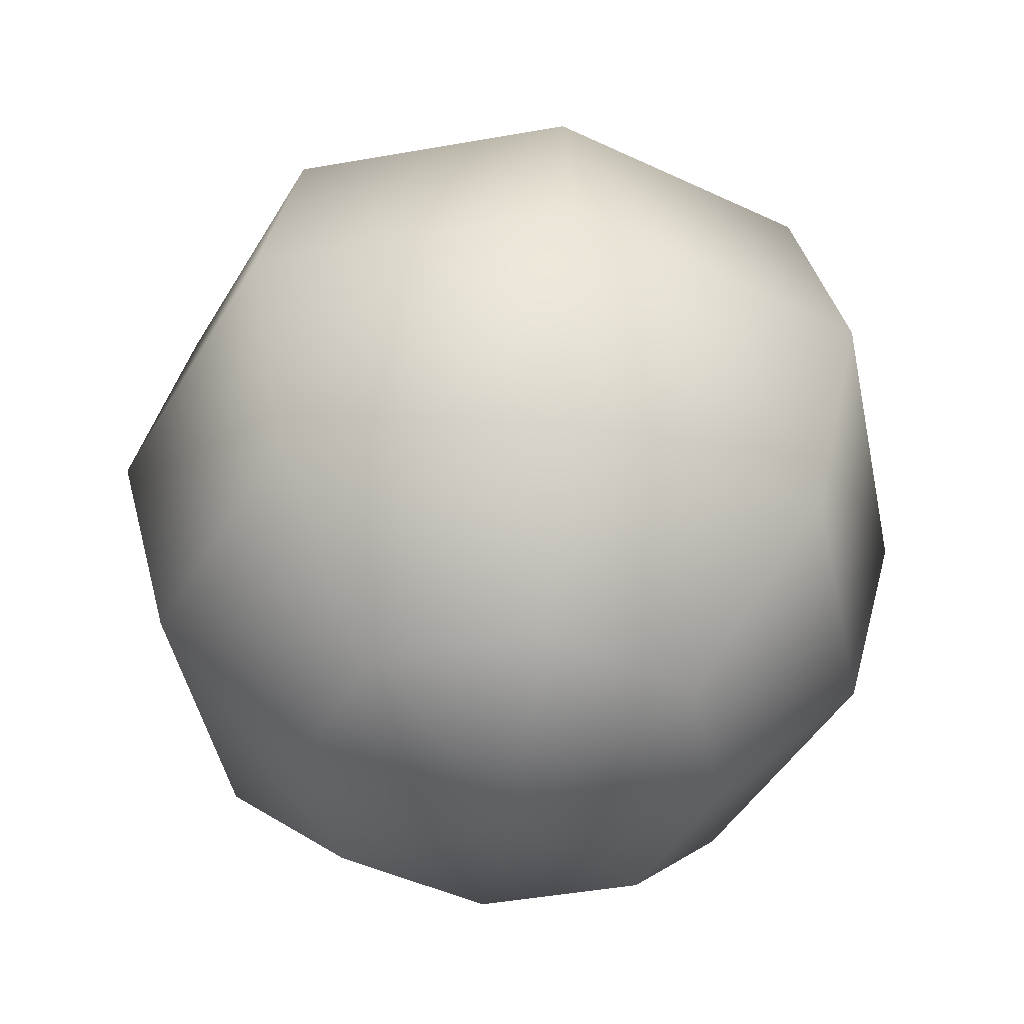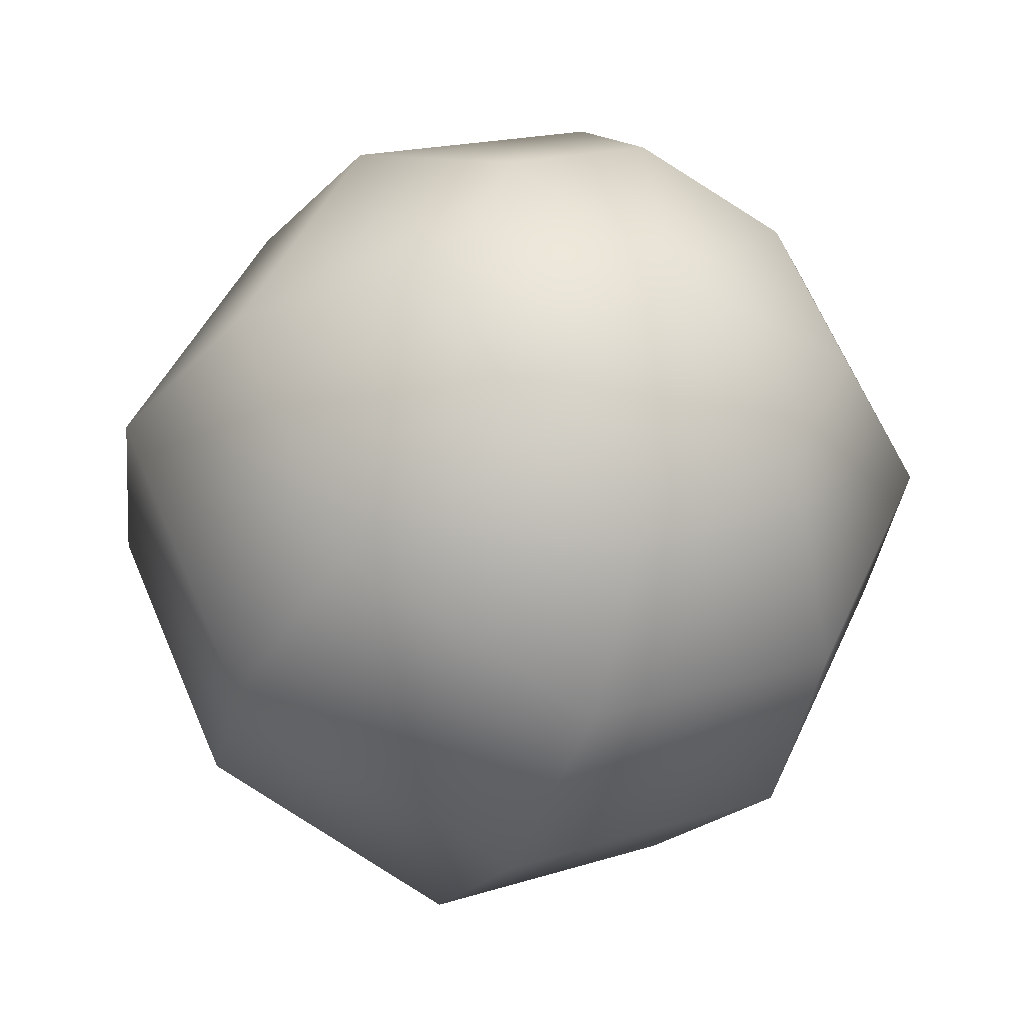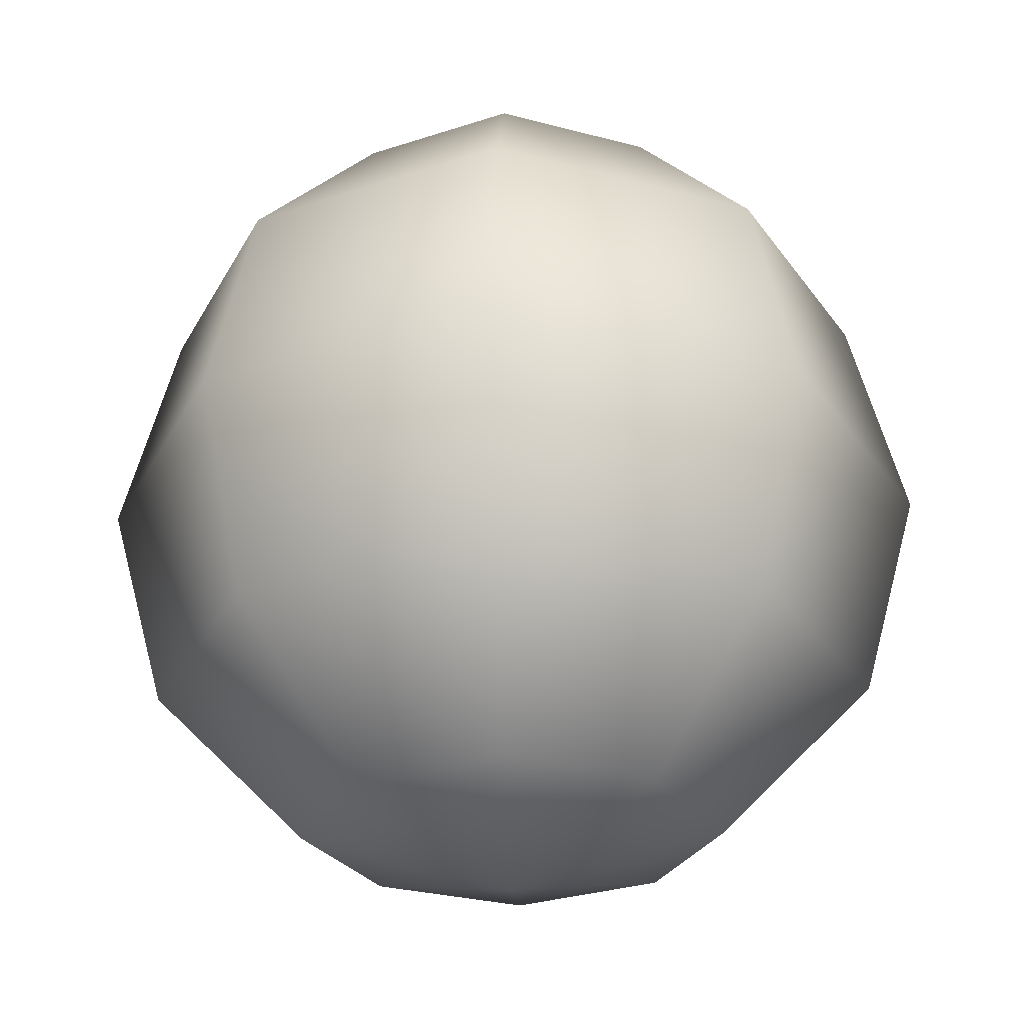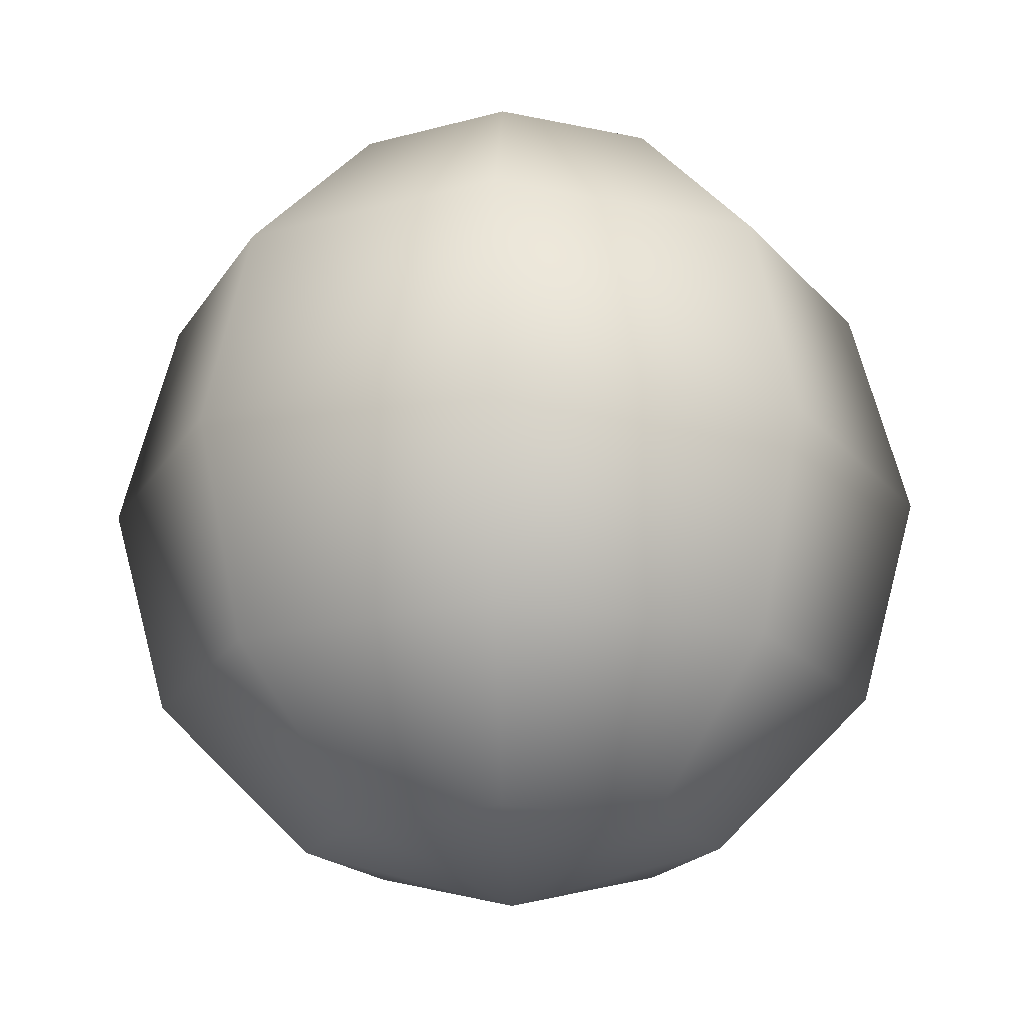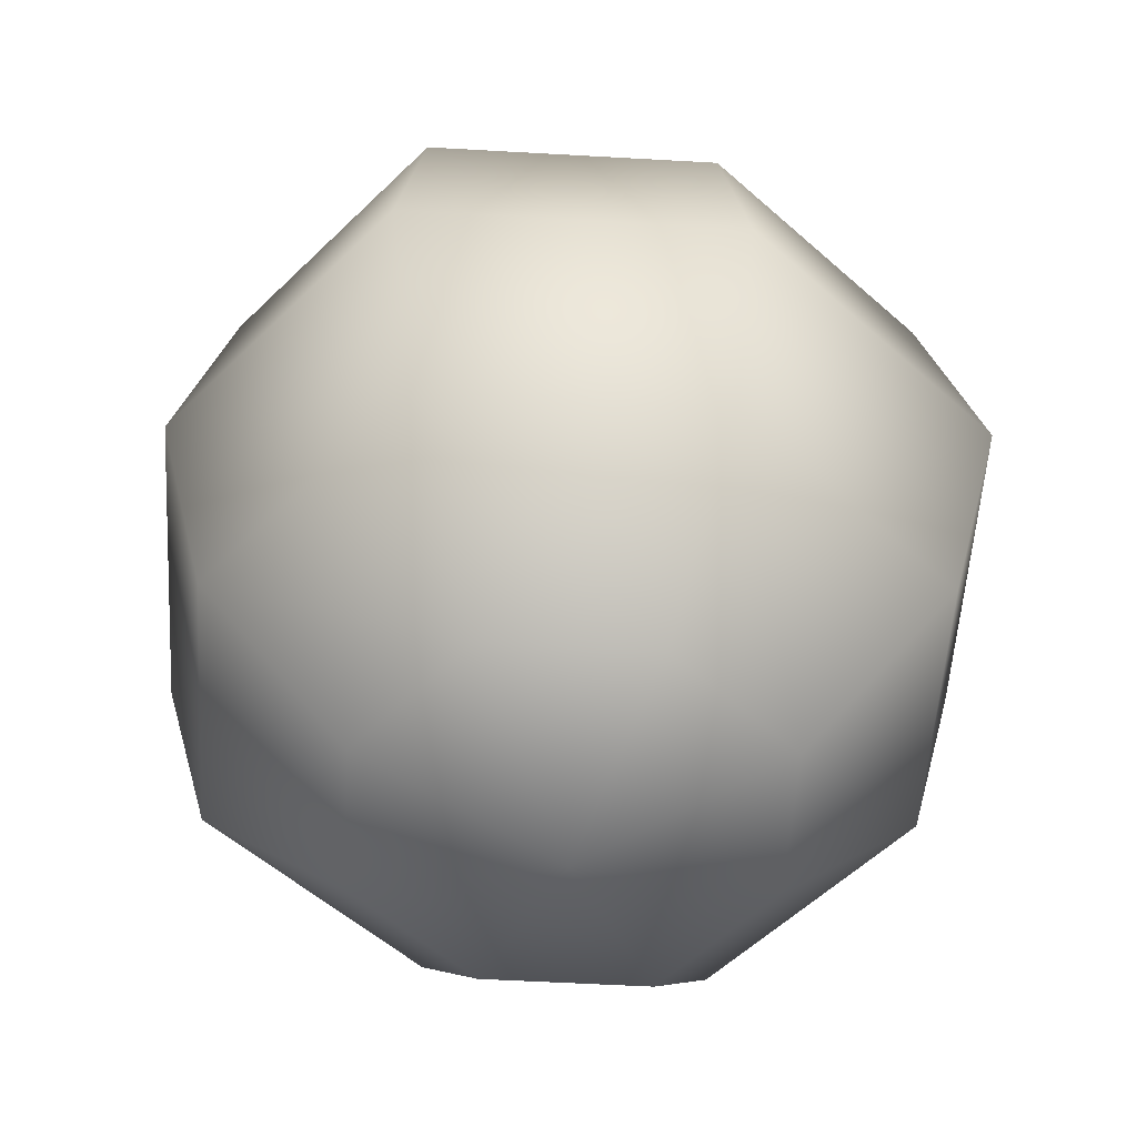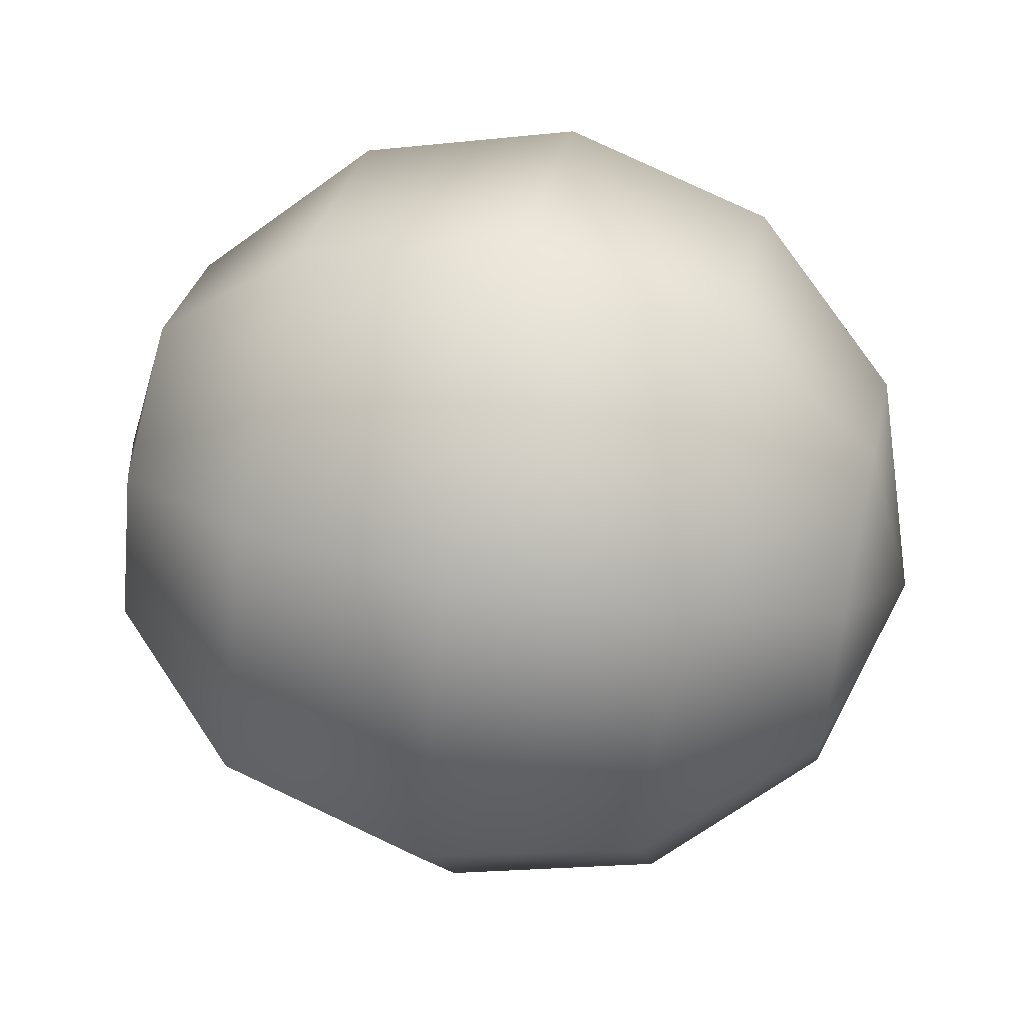
<metadata>
{"format":"obj","ext":"obj","renderer":"f3d","projection":"perspective","resolution":1024,"background":"white","views":[{"elev":-45.5,"azim":36.5,"up":"+Z"},{"elev":-34.5,"azim":-21.2,"up":"+Y"},{"elev":-27.5,"azim":2.3,"up":"+Z"},{"elev":-19.1,"azim":-177.4,"up":"+Z"},{"elev":-53.3,"azim":21.4,"up":"+Z"},{"elev":55.0,"azim":102.7,"up":"+Y"}]}
</metadata>
<code>
g SeparateMesh_Monster_NinevehBee_Model_Monster_NinevehBee_Head_LOD1
v -0 -0.1489 2.258
v -0.08009 -0.1489 2.236
v -0.0547 -0.09424 2.236
v -0.1387 -0.1489 2.177
v -0 -0.06885 2.236
v 0.0547 -0.09424 2.236
v 0.08009 -0.1489 2.236
v 0.09475 -0.05419 2.177
v 0.1387 -0.1489 2.177
v -0 -0.01022 2.177
v -0.09475 -0.05419 2.177
v -0.1094 -0.03953 2.097
v -0.1602 -0.1489 2.097
v -0.1387 -0.1489 2.017
v 0.1094 -0.03953 2.097
v 0.1602 -0.1489 2.097
v -0 0.01124 2.097
v -0.09475 -0.05419 2.017
v 0.09475 -0.05419 2.017
v 0.1387 -0.1489 2.017
v 0.08009 -0.1489 1.959
v -0 -0.01022 2.017
v -0.0547 -0.09424 1.959
v -0.08009 -0.1489 1.959
v -0 -0.1489 1.937
v -0 -0.06885 1.959
v 0.0547 -0.09424 1.959
v -0 -0.1489 2.258
v 0.08009 -0.1489 2.236
v 0.0547 -0.2036 2.236
v 0.1387 -0.1489 2.177
v -0 -0.229 2.236
v 0.09475 -0.2437 2.177
v 0.1094 -0.2583 2.097
v 0.1602 -0.1489 2.097
v 0.1387 -0.1489 2.017
v -0.0547 -0.2036 2.236
v -0.08009 -0.1489 2.236
v -0.09475 -0.2437 2.177
v -0.1387 -0.1489 2.177
v -0 -0.2877 2.177
v -0.1094 -0.2583 2.097
v -0.1602 -0.1489 2.097
v -0.1387 -0.1489 2.017
v -0 -0.3091 2.097
v 0.09475 -0.2437 2.017
v 0.08009 -0.1489 1.959
v -0 -0.2877 2.017
v 0.0547 -0.2036 1.959
v -0 -0.1489 1.937
v -0.09475 -0.2437 2.017
v -0 -0.229 1.959
v -0.0547 -0.2036 1.959
v -0.08009 -0.1489 1.959
g SeparateMesh_Monster_NinevehBee_Model_Monster_NinevehBee_Head_LOD1_0
f 3 2 1
f 2 3 4
f 5 3 1
f 6 5 1
f 7 6 1
f 6 7 8
f 5 6 8
f 7 9 8
f 3 5 10
f 10 5 8
f 3 11 4
f 11 3 10
f 11 12 4
f 11 10 12
f 12 13 4
f 14 13 12
f 15 8 9
f 16 15 9
f 17 10 8
f 10 17 12
f 15 17 8
f 18 14 12
f 18 12 17
f 19 15 16
f 20 19 16
f 20 21 19
f 22 17 15
f 22 18 17
f 19 22 15
f 14 18 23
f 23 18 22
f 24 14 23
f 24 23 25
f 26 23 22
f 22 19 26
f 23 26 25
f 21 27 19
f 27 21 25
f 19 27 26
f 26 27 25
f 30 29 28
f 31 29 30
f 32 30 28
f 33 31 30
f 30 32 33
f 31 33 34
f 35 31 34
f 36 35 34
f 37 32 28
f 38 37 28
f 37 38 39
f 37 39 32
f 38 40 39
f 32 41 33
f 33 41 34
f 39 41 32
f 42 39 40
f 43 42 40
f 43 44 42
f 45 41 39
f 41 45 34
f 42 45 39
f 46 36 34
f 47 36 46
f 45 48 34
f 45 42 48
f 48 46 34
f 49 47 46
f 49 46 48
f 47 49 50
f 44 51 42
f 42 51 48
f 52 49 48
f 49 52 50
f 52 48 51
f 53 51 44
f 53 52 51
f 52 53 50
f 54 53 44
f 53 54 50

</code>
